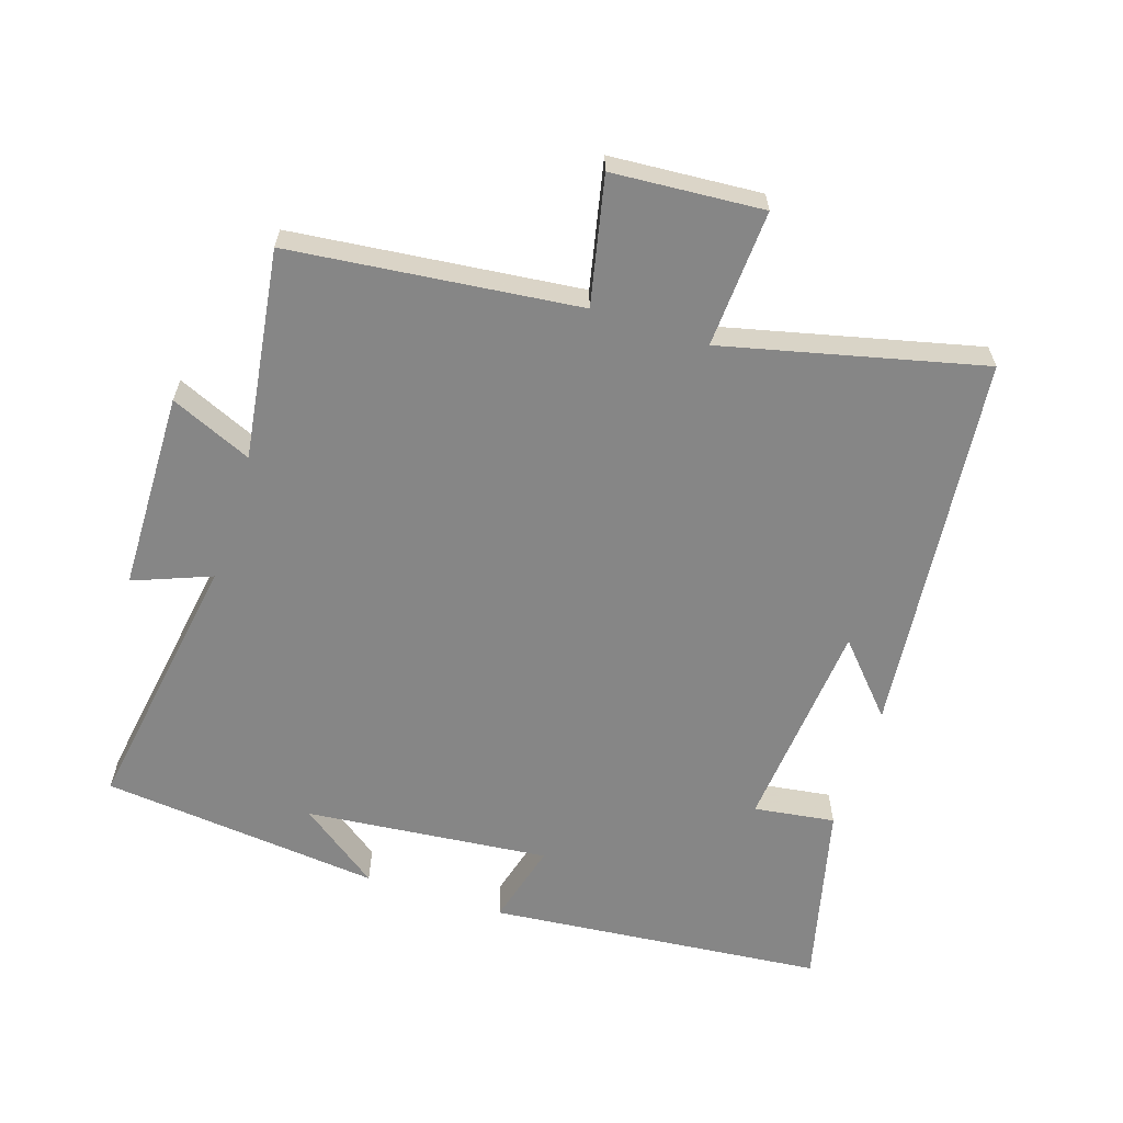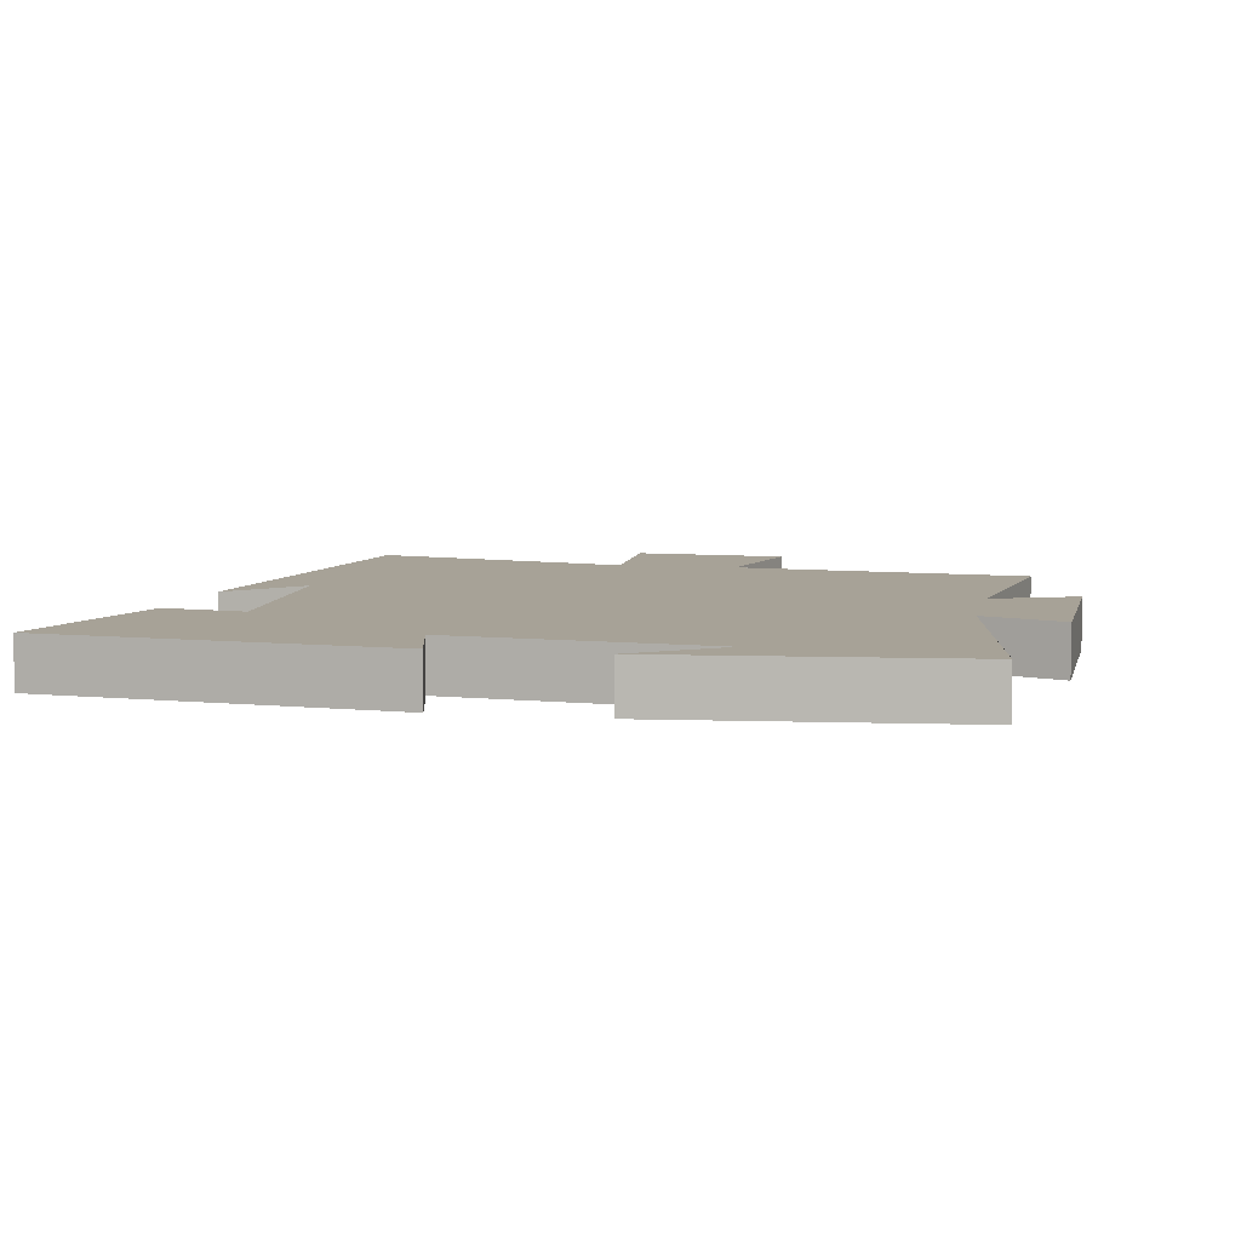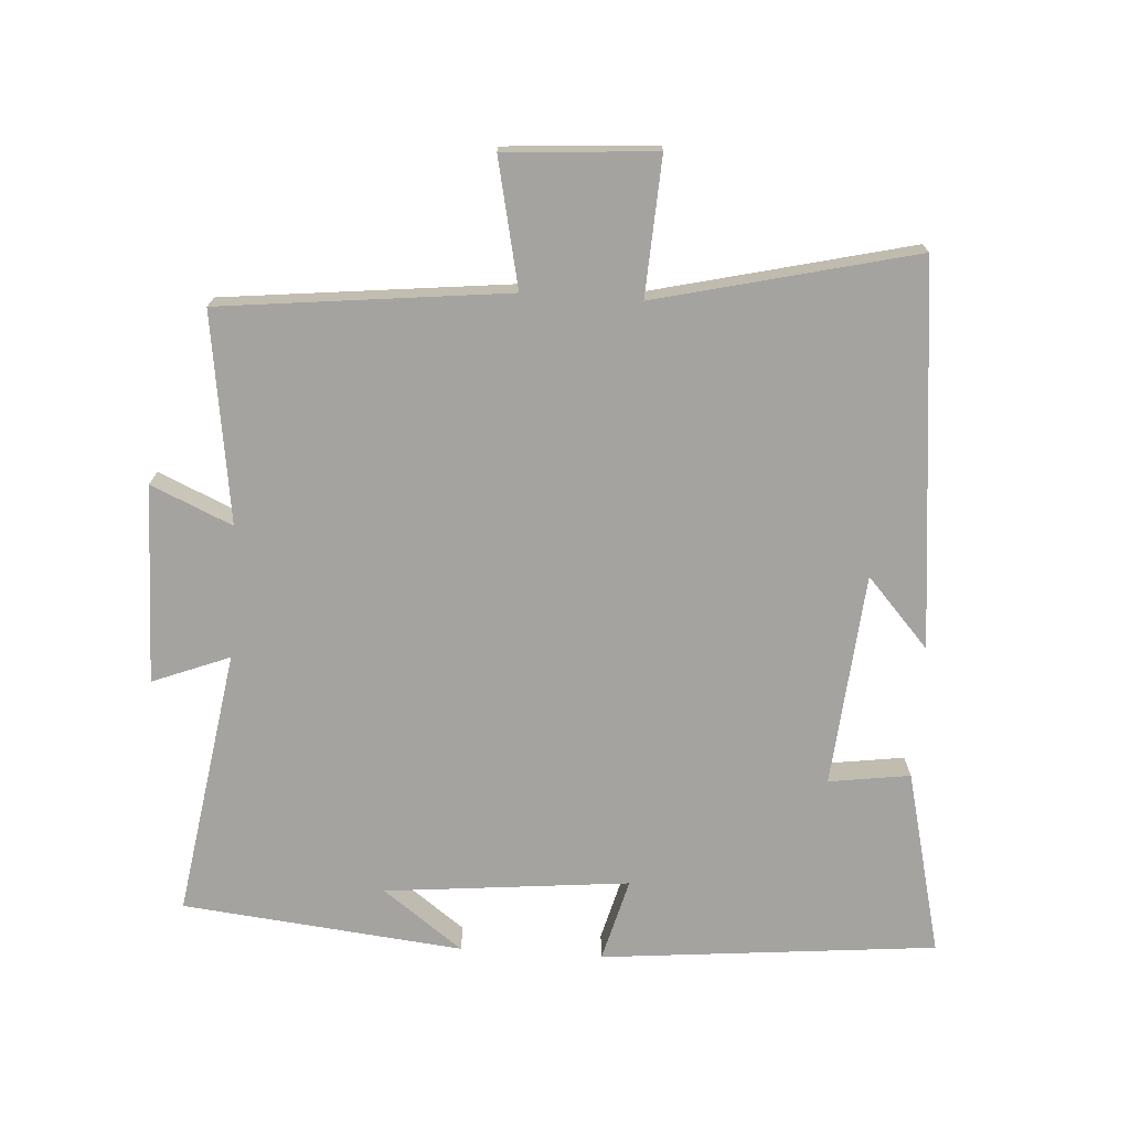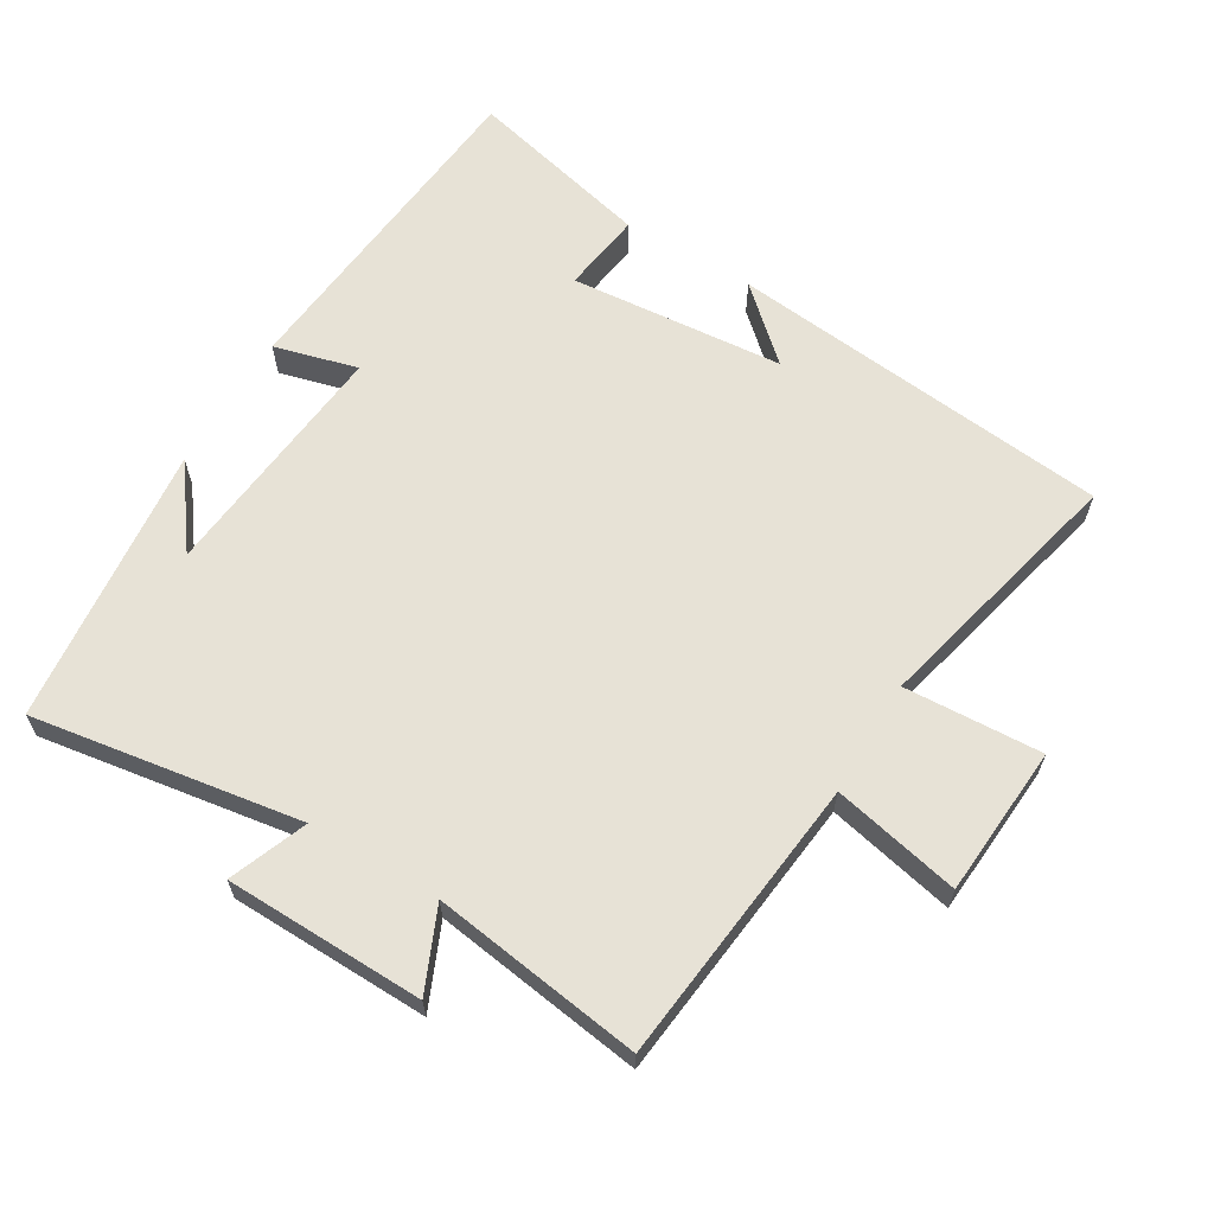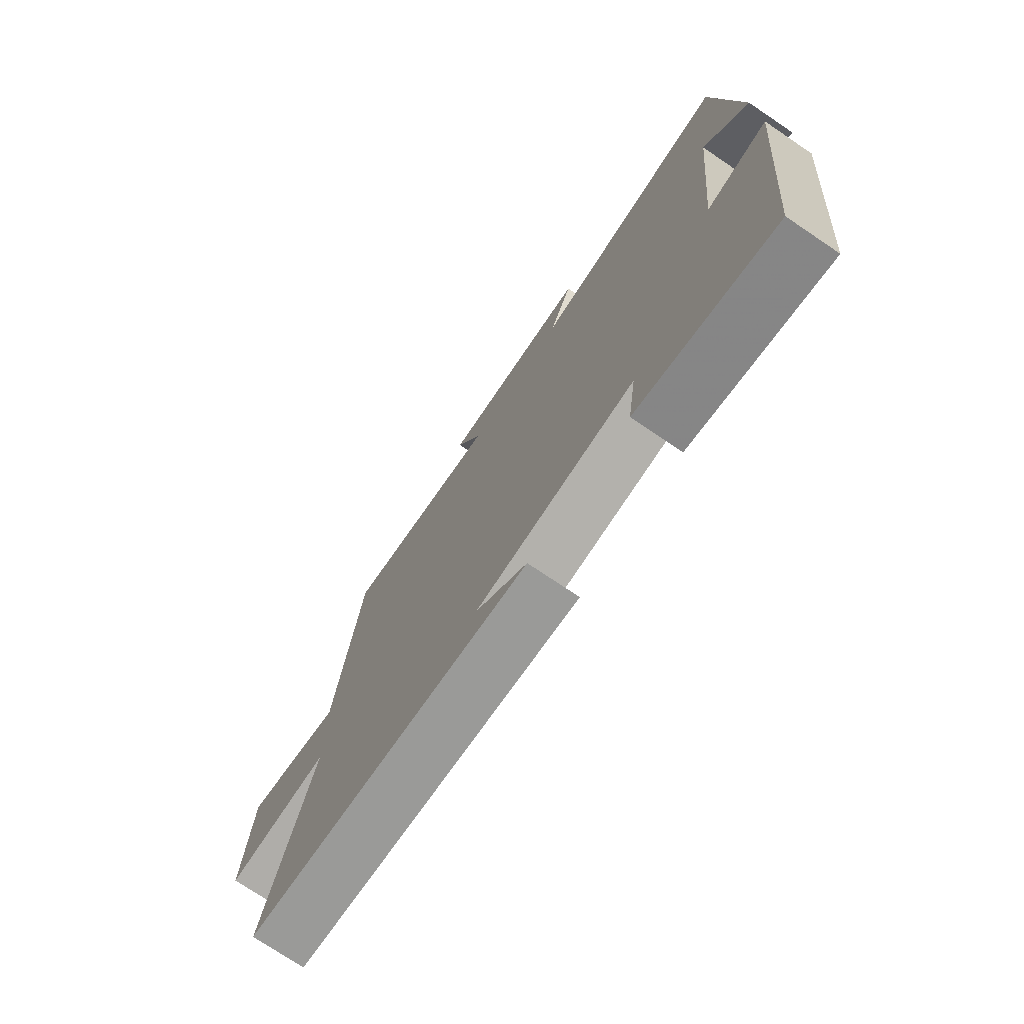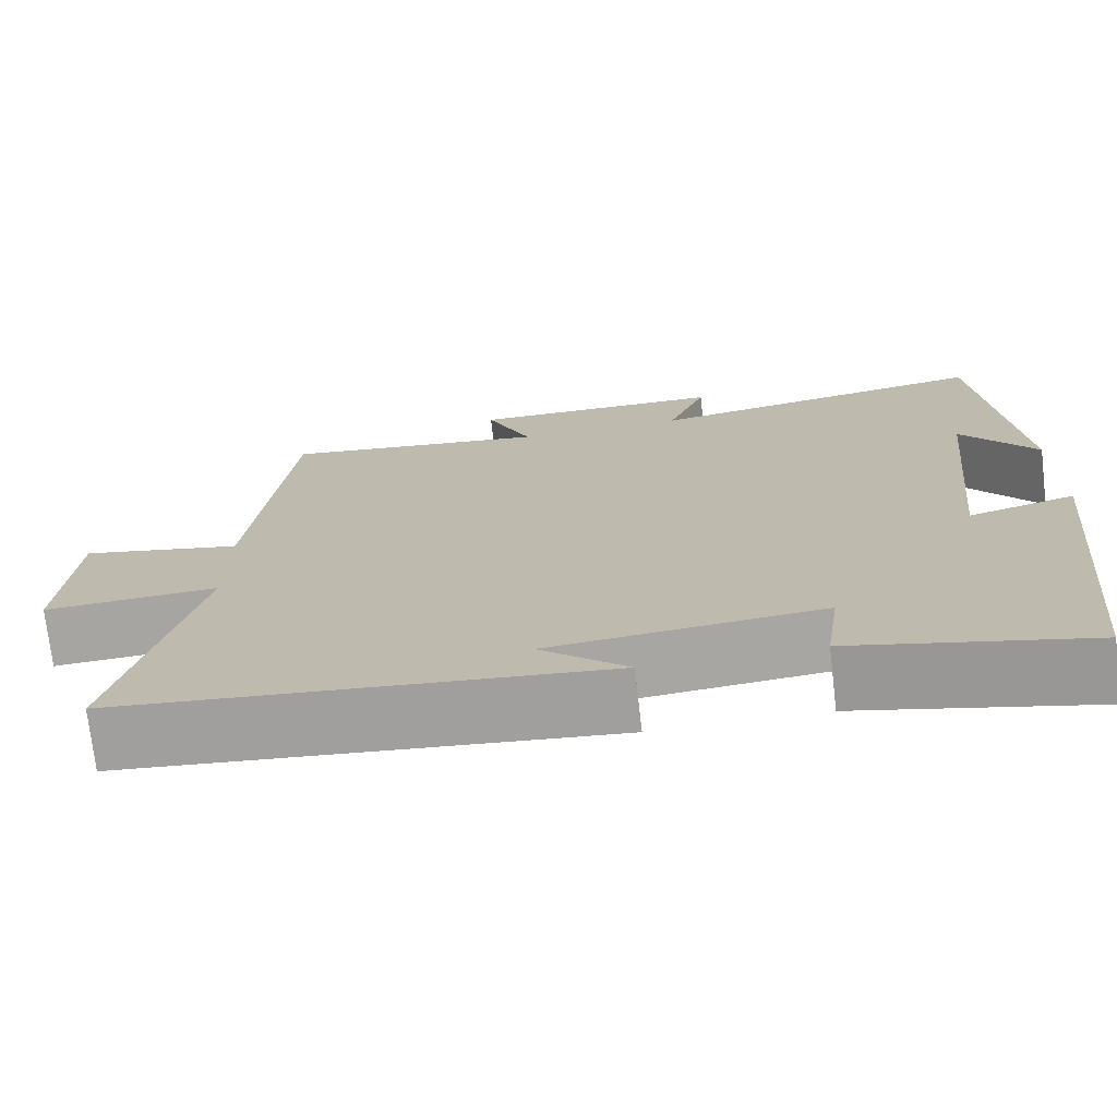
<metadata>
{"format":"obj","ext":"obj","renderer":"f3d","projection":"perspective","resolution":1024,"background":"white","views":[{"elev":-62.1,"azim":72.0,"up":"+Y"},{"elev":6.6,"azim":-78.3,"up":"+Y"},{"elev":-72.8,"azim":86.3,"up":"+Y"},{"elev":63.6,"azim":30.9,"up":"+Y"},{"elev":-74.6,"azim":-124.0,"up":"+Z"},{"elev":-73.2,"azim":-173.4,"up":"+Z"}]}
</metadata>
<code>
v -0.456 0.07 0.563
v -0.057 0.07 0.5
v -0.102 0.07 0.615
v 0.194 0.07 0.621
v 0.141 0.07 0.5
v 0.453 0.07 0.544
v 0.5 0.07 0.116
v 0.689 0.07 0.157
v 0.705 0.07 -0.067
v 0.5 0.07 -0.056
v 0.592 0.07 -0.441
v 0.021 0.07 -0.5
v 0.124 0.07 -0.407
v -0.194 0.07 -0.379
v -0.177 0.07 -0.5
v -0.452 0.07 -0.567
v -0.5 0.07 -0.067
v -0.376 0.07 -0.1
v -0.412 0.07 0.264
v -0.5 0.07 0.145
v -0.456 0 0.563
v -0.057 0 0.5
v -0.102 0 0.615
v 0.194 0 0.621
v 0.141 0 0.5
v 0.453 0 0.544
v 0.5 0 0.116
v 0.689 0 0.157
v 0.705 0 -0.067
v 0.5 0 -0.056
v 0.592 0 -0.441
v 0.021 0 -0.5
v 0.124 0 -0.407
v -0.194 0 -0.379
v -0.177 0 -0.5
v -0.452 0 -0.567
v -0.5 0 -0.067
v -0.376 0 -0.1
v -0.412 0 0.264
v -0.5 0 0.145
f 19 20 1
f 15 16 17 18
f 14 15 18 19
f 13 14 19 1
f 11 12 13
f 10 11 13 1
f 7 8 9 10
f 5 6 7 10
f 2 3 4 5
f 2 5 10
f 1 2 10
f 21 40 39
f 38 37 36 35
f 39 38 35 34
f 21 39 34 33
f 33 32 31
f 21 33 31 30
f 30 29 28 27
f 30 27 26 25
f 25 24 23 22
f 30 25 22
f 30 22 21
f 1 21 22 2
f 2 22 23 3
f 3 23 24 4
f 4 24 25 5
f 5 25 26 6
f 6 26 27 7
f 7 27 28 8
f 8 28 29 9
f 9 29 30 10
f 10 30 31 11
f 11 31 32 12
f 12 32 33 13
f 13 33 34 14
f 14 34 35 15
f 15 35 36 16
f 16 36 37 17
f 17 37 38 18
f 18 38 39 19
f 19 39 40 20
f 20 40 21 1

</code>
